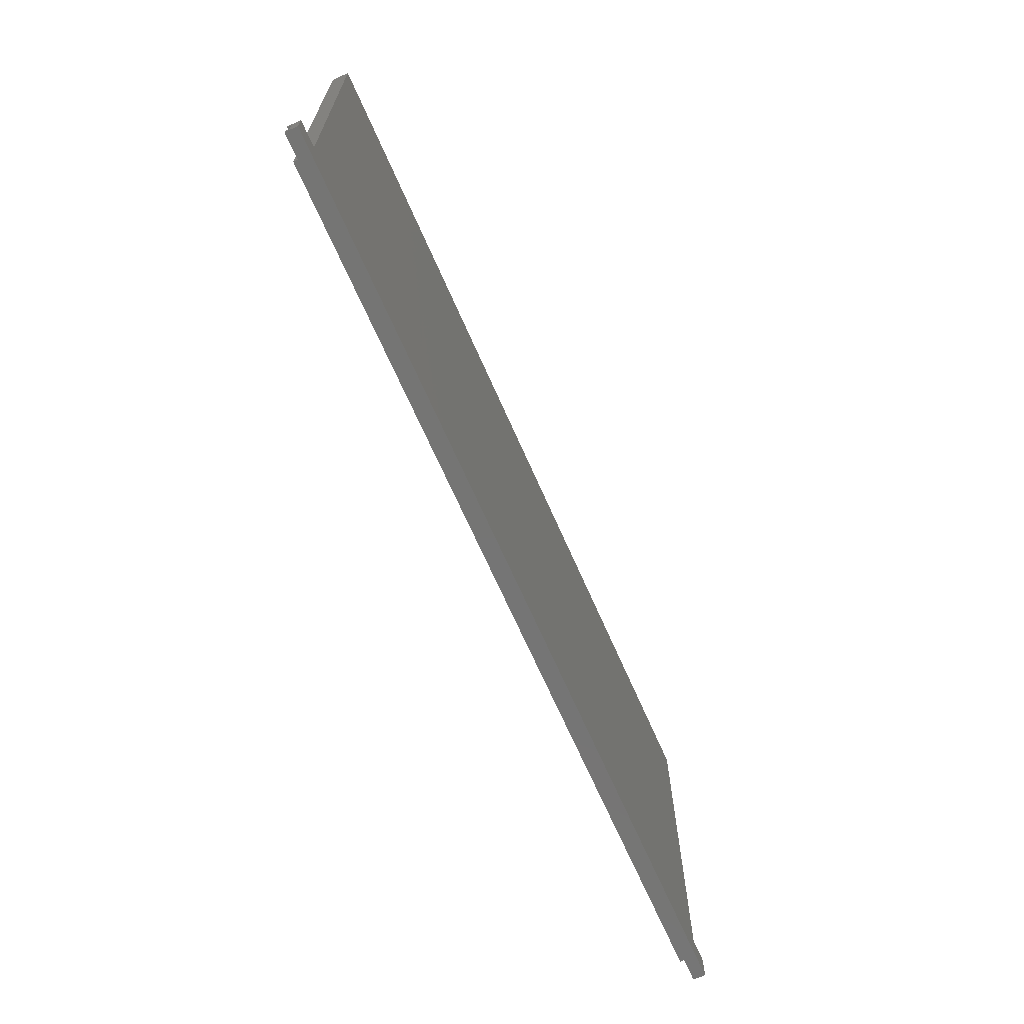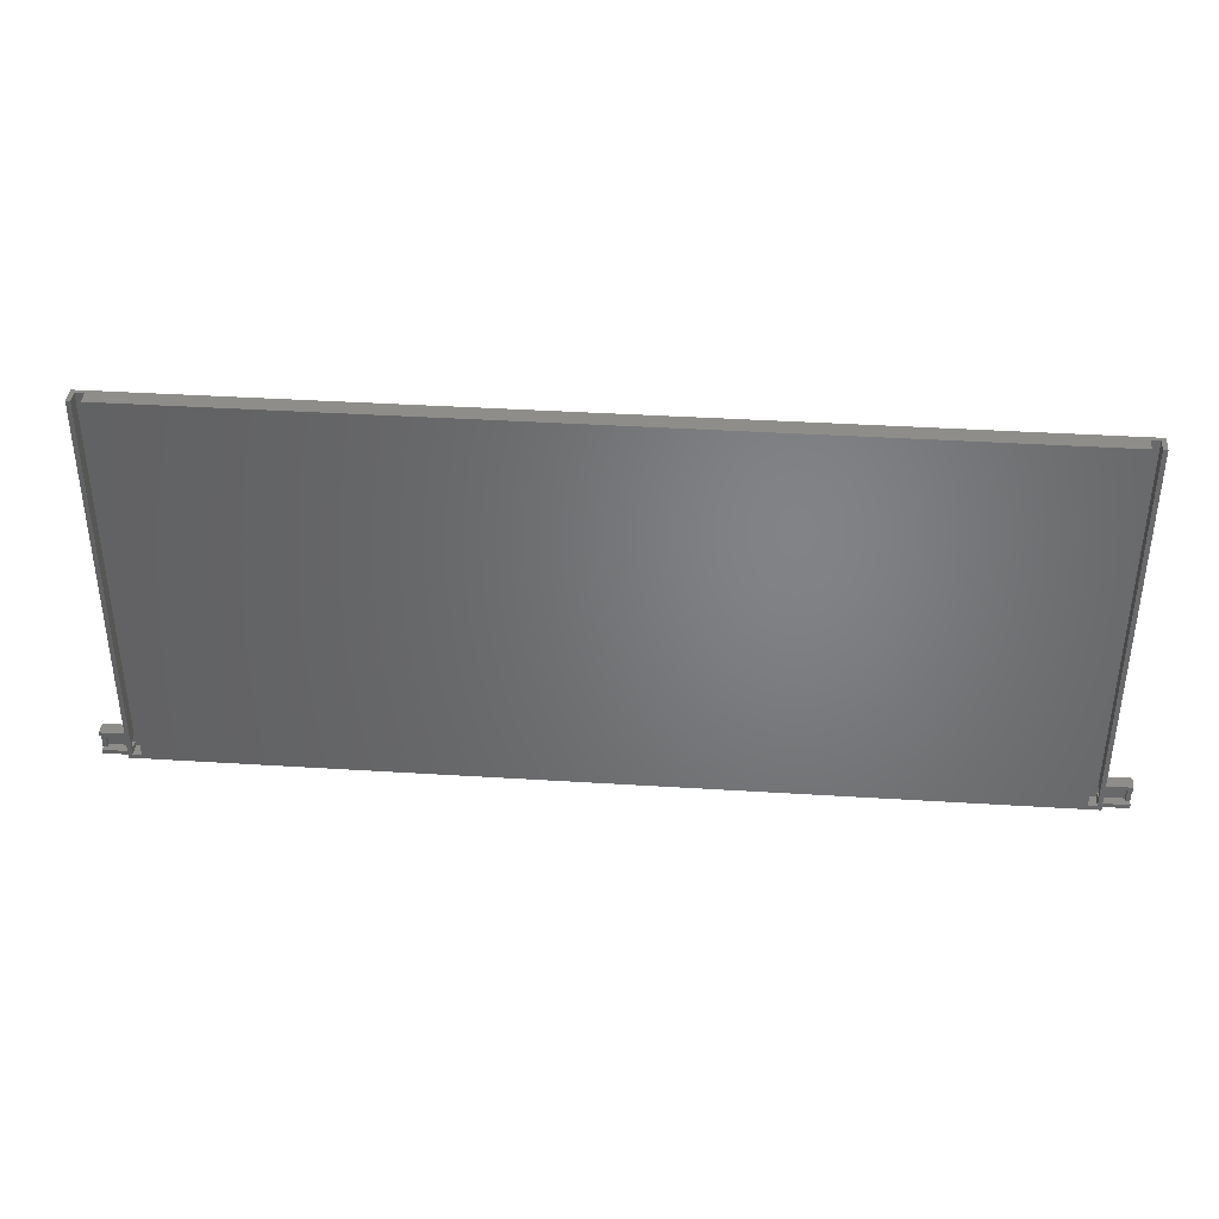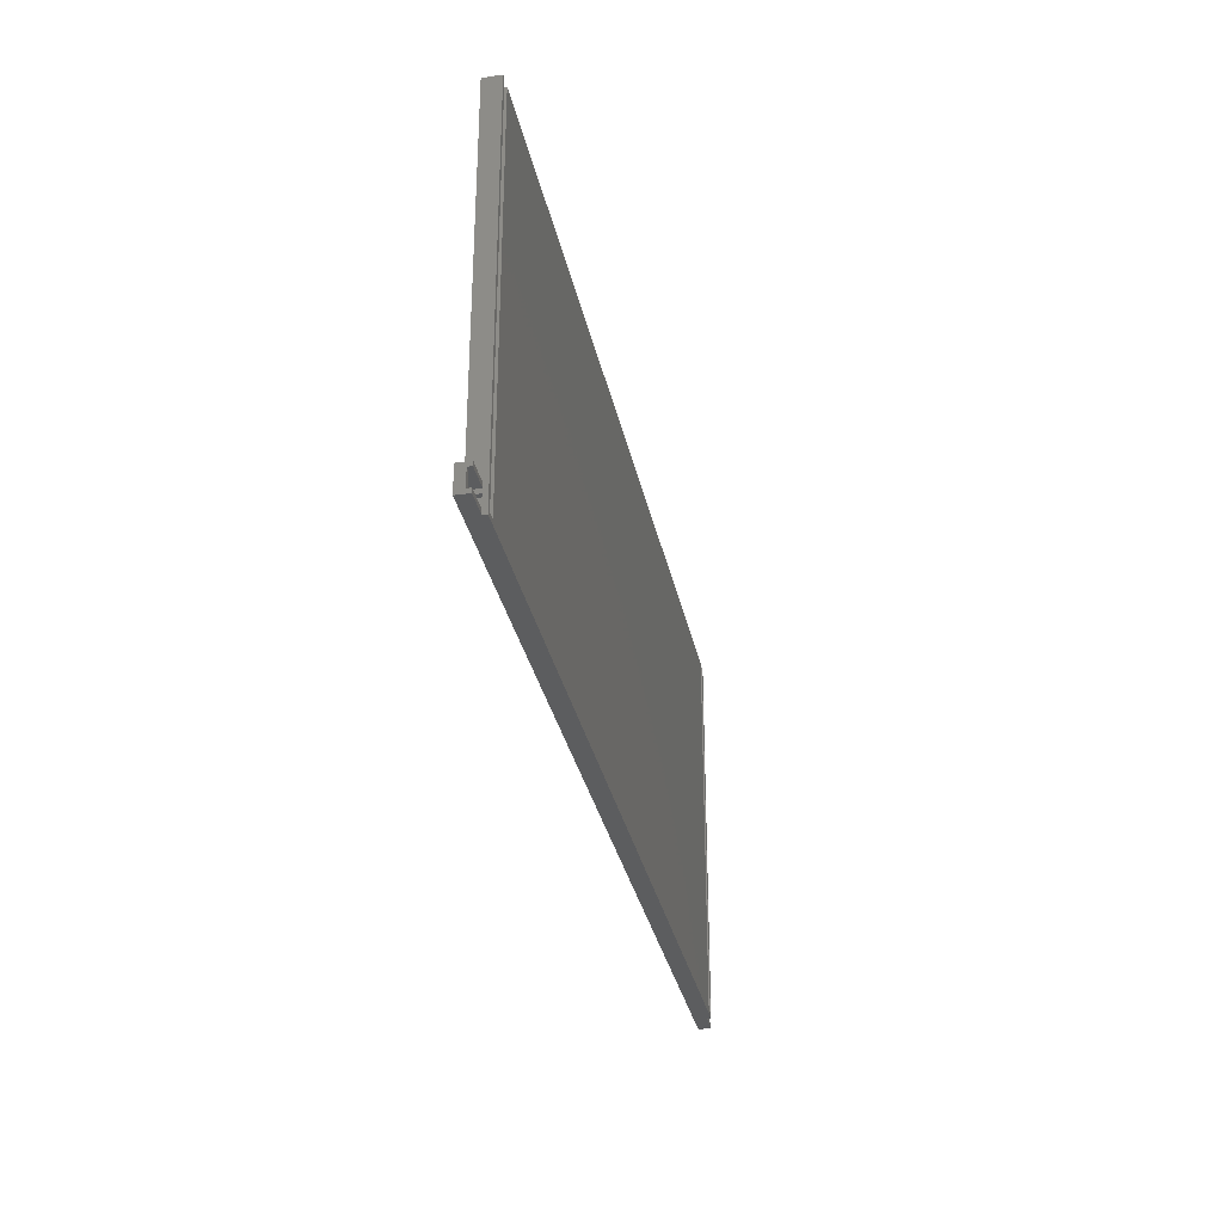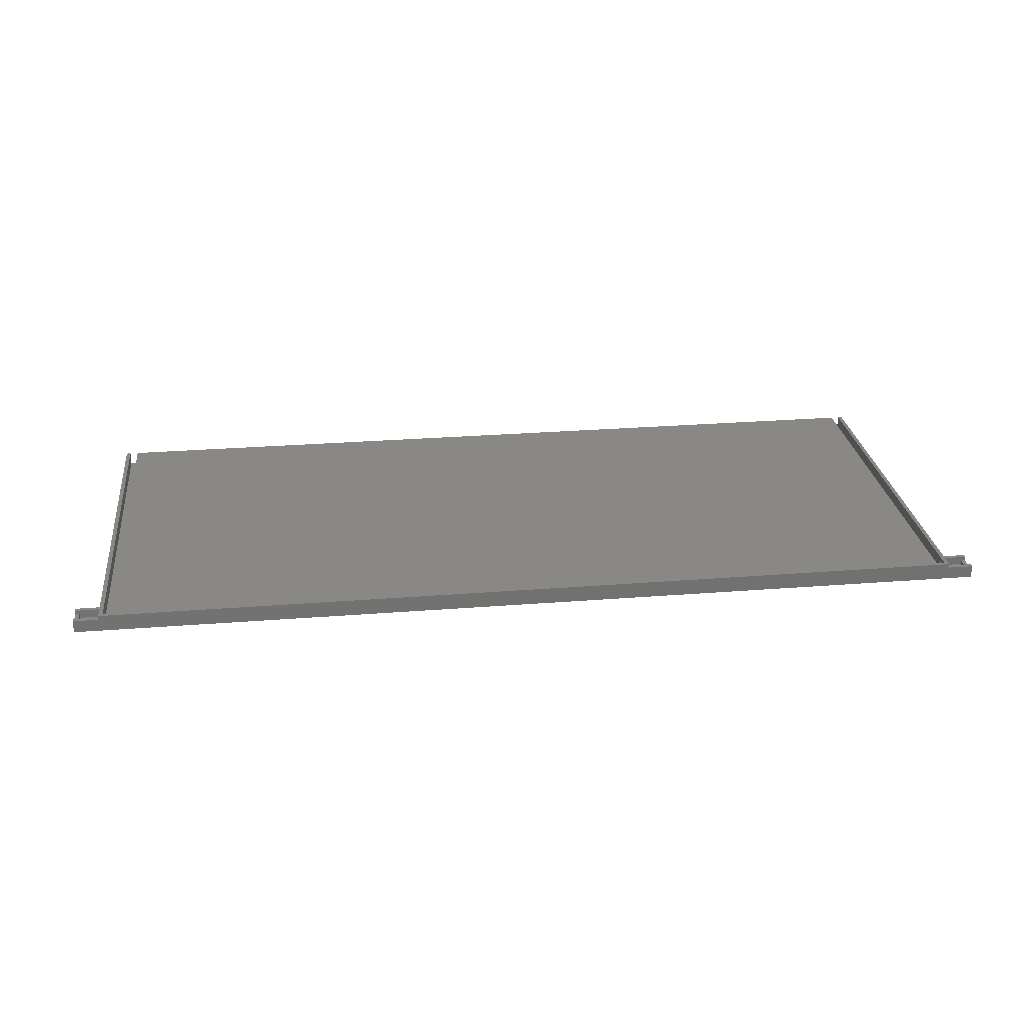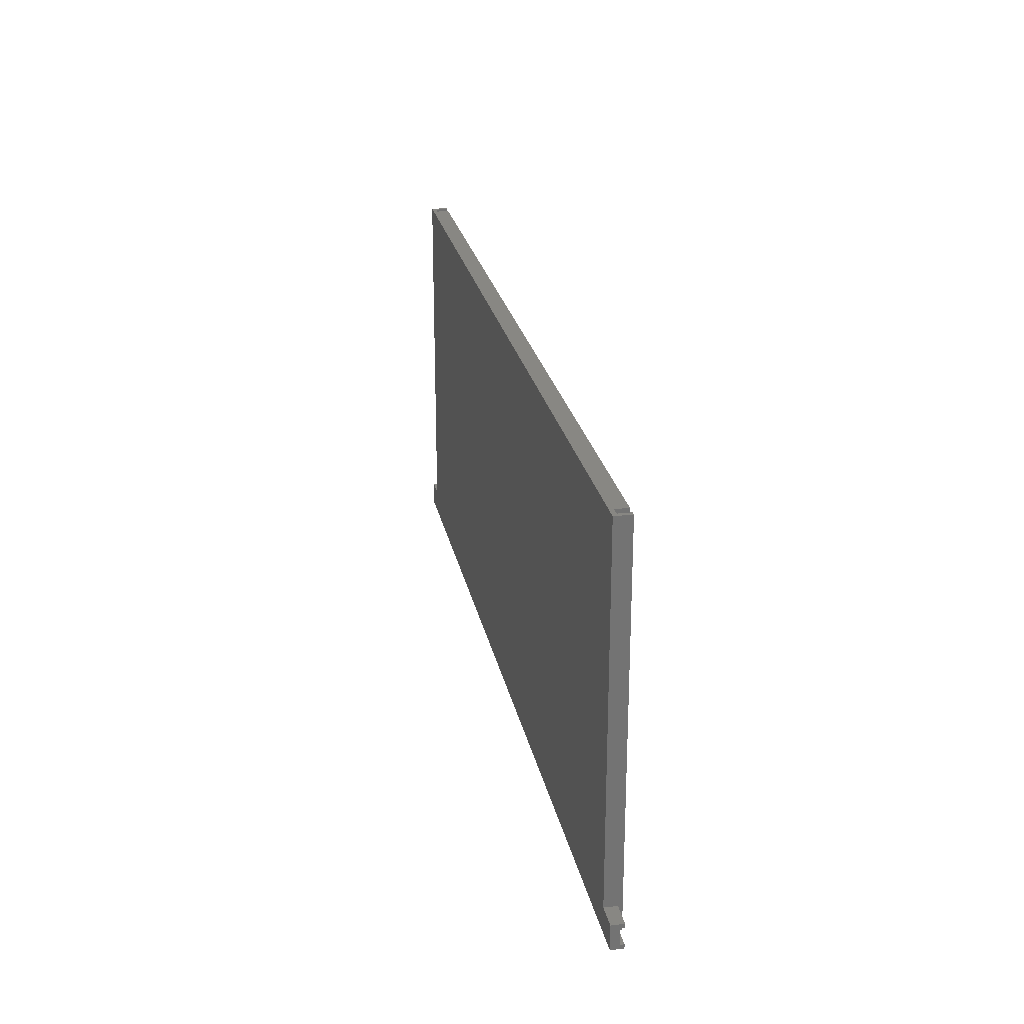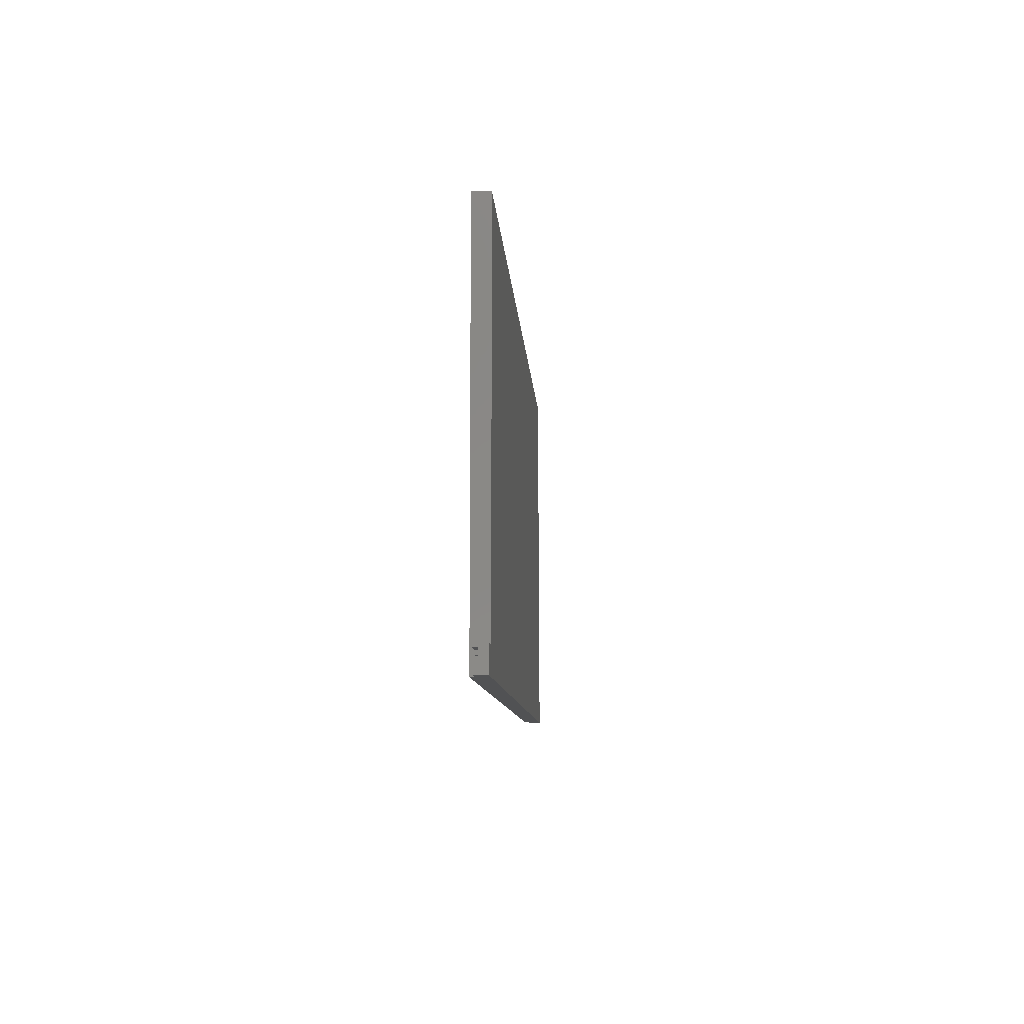
<metadata>
{"format":"stl","ext":"stl","renderer":"f3d","projection":"perspective","resolution":1024,"background":"white","views":[{"elev":-67.4,"azim":113.6,"up":"+Y"},{"elev":38.8,"azim":4.5,"up":"+Y"},{"elev":-31.8,"azim":-78.5,"up":"+Y"},{"elev":26.7,"azim":-7.1,"up":"+Z"},{"elev":24.6,"azim":-101.2,"up":"+Y"},{"elev":-8.5,"azim":93.2,"up":"+Y"}]}
</metadata>
<code>
# stl→obj: 76 verts, 156 faces
v -6 6 0
v -6 5 2
v -6 6 3
v -6 1 2
v -6 0 0
v -6 0 3
v -6 1 3
v -6 5 3
v 0 0 3
v 0 1 3
v 0 5 3
v 0 6 3
v 0 2 1
v 0 1 1
v 0 2 3
v 0 5 1
v 0 4 1
v 0 92.5 0
v 0 6 0
v 0 92.5 4
v 0 0 4
v 0 4 3
v 215 0 0
v 209 6 0
v 215 6 0
v 209 92.5 0
v 209 0 3
v 215 0 3
v 209 0 4
v -5 1 2
v -5 5 1
v -5 5 2
v -5 1 1
v 1 2 1
v 1 4 1
v 3 92.5 1
v 1 92.5 1
v 3 1 1
v 1 1 1
v 209 92.5 4
v 209 6 3
v 209 5 3
v 209 4 3
v 209 5 1
v 209 2 3
v 209 1 3
v 209 2 1
v 209 4 1
v 209 1 1
v 215 1 3
v 215 5 3
v 215 6 3
v 215 1 2
v 215 5 2
v 214 1 1
v 214 5 2
v 214 5 1
v 214 1 2
v 206 92.5 1
v 208 4 1
v 208 92.5 1
v 206 1 1
v 208 2 1
v 208 1 1
v 1 92.5 4
v 1 1 4
v 206 92.5 4
v 3 92.5 4
v 206 1 4
v 208 1 4
v 208 92.5 4
v 3 1 4
v 1 4 3
v 1 2 3
v 208 2 3
v 208 4 3
f 1 2 3
f 1 4 2
f 5 4 1
f 6 4 5
f 4 6 7
f 3 2 8
f 7 9 10
f 9 7 6
f 3 11 12
f 11 3 8
f 13 14 15
f 16 17 11
f 12 18 19
f 18 12 20
f 21 12 11
f 22 11 17
f 21 11 22
f 21 22 15
f 10 15 14
f 21 15 10
f 21 10 9
f 12 21 20
f 19 3 12
f 3 19 1
f 23 24 25
f 24 19 26
f 23 19 24
f 5 19 23
f 19 5 1
f 26 19 18
f 5 9 6
f 9 5 27
f 23 27 5
f 27 23 28
f 9 29 21
f 29 9 27
f 30 31 32
f 31 30 33
f 31 17 16
f 17 31 13
f 33 13 31
f 13 33 14
f 17 34 35
f 34 17 13
f 35 36 37
f 36 35 38
f 34 38 35
f 38 34 39
f 10 30 7
f 14 30 10
f 30 14 33
f 7 30 4
f 32 8 2
f 8 32 11
f 16 32 31
f 32 16 11
f 2 30 32
f 30 2 4
f 40 41 26
f 29 41 40
f 42 43 44
f 41 29 42
f 42 29 43
f 45 46 47
f 43 29 45
f 45 29 46
f 46 29 27
f 26 41 24
f 44 43 48
f 47 46 49
f 46 28 50
f 28 46 27
f 41 51 52
f 51 41 42
f 50 28 53
f 54 52 51
f 52 54 25
f 53 25 54
f 53 23 25
f 23 53 28
f 25 41 52
f 41 25 24
f 55 56 57
f 56 55 58
f 42 56 51
f 44 56 42
f 56 44 57
f 51 56 54
f 59 60 61
f 62 60 59
f 60 62 63
f 63 62 64
f 60 47 48
f 47 60 63
f 48 57 44
f 57 48 55
f 47 55 48
f 55 47 49
f 58 50 53
f 50 58 46
f 49 58 55
f 58 49 46
f 56 53 54
f 53 56 58
f 65 20 66
f 67 68 69
f 70 40 71
f 40 70 29
f 69 29 70
f 72 69 68
f 72 29 69
f 21 72 66
f 72 21 29
f 21 66 20
f 40 61 71
f 26 59 61
f 59 26 36
f 18 36 26
f 26 61 40
f 59 68 67
f 68 59 36
f 37 20 65
f 37 18 20
f 36 18 37
f 65 73 37
f 66 73 65
f 73 66 74
f 39 74 66
f 74 39 34
f 37 73 35
f 38 68 36
f 68 38 72
f 38 66 72
f 66 38 39
f 15 73 74
f 73 15 22
f 17 73 22
f 73 17 35
f 34 15 74
f 15 34 13
f 69 59 67
f 59 69 62
f 63 64 75
f 76 61 60
f 61 76 71
f 70 76 75
f 76 70 71
f 70 75 64
f 64 69 70
f 69 64 62
f 75 43 45
f 43 75 76
f 60 43 76
f 43 60 48
f 47 75 45
f 75 47 63

</code>
